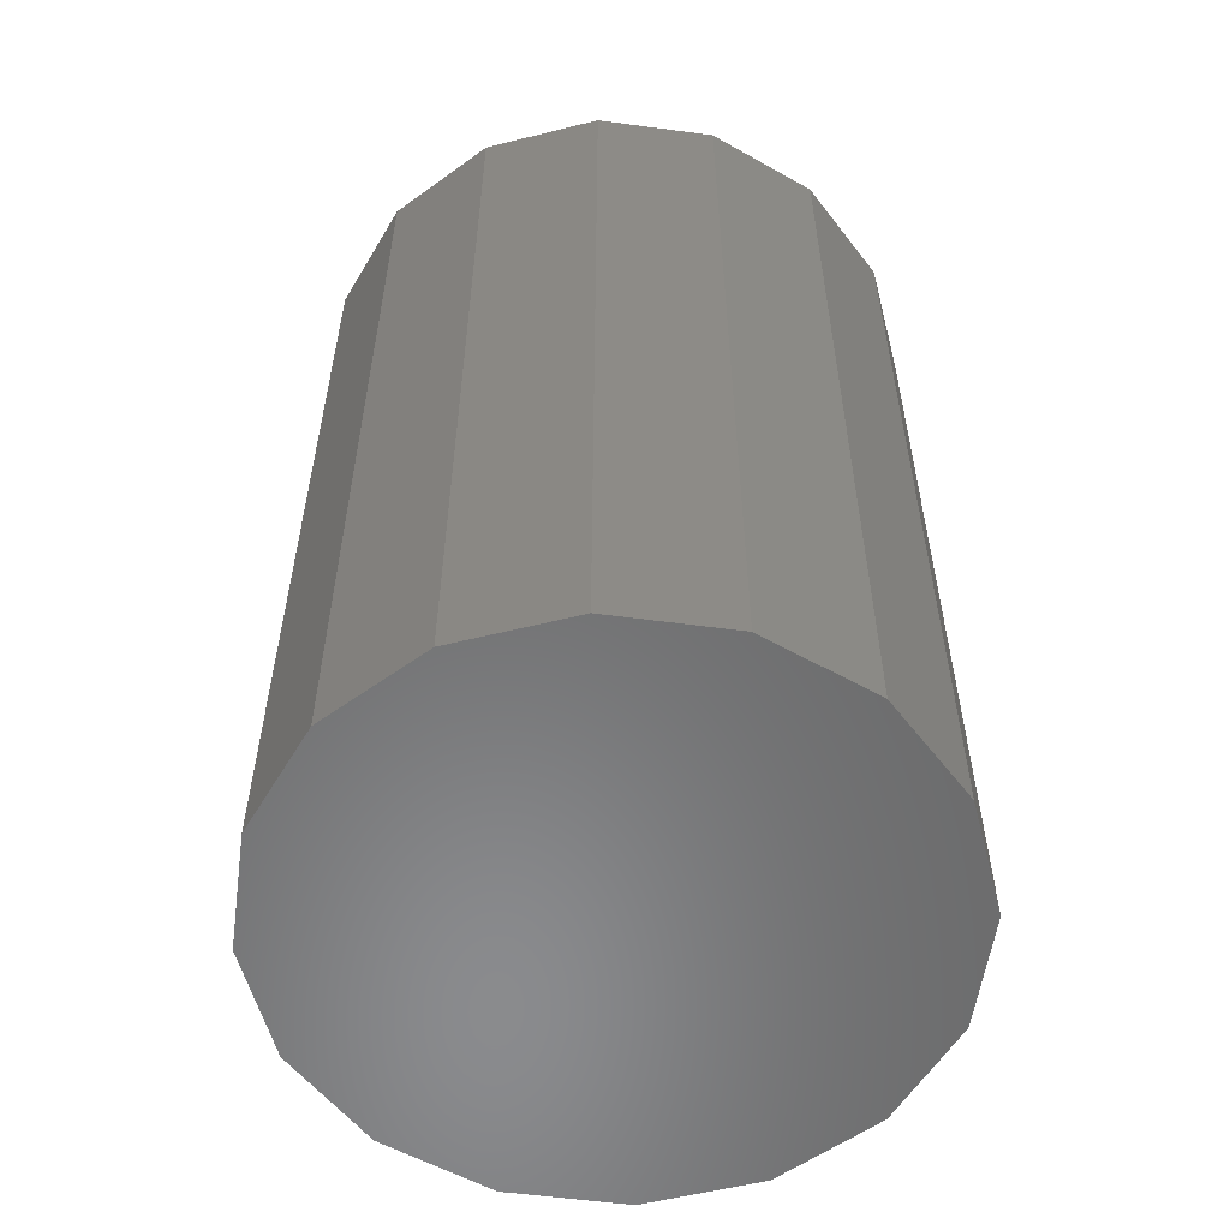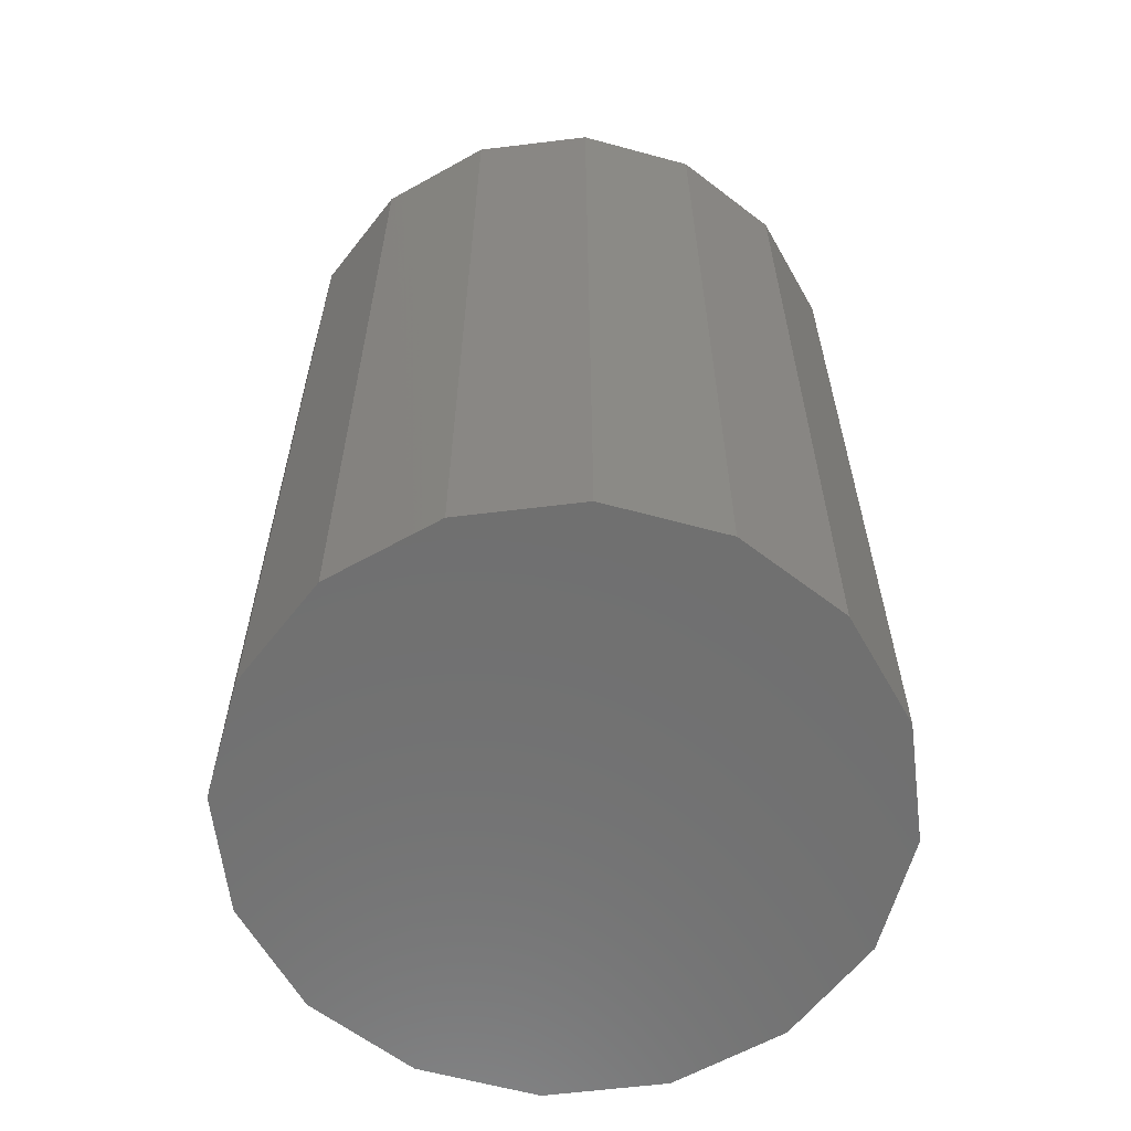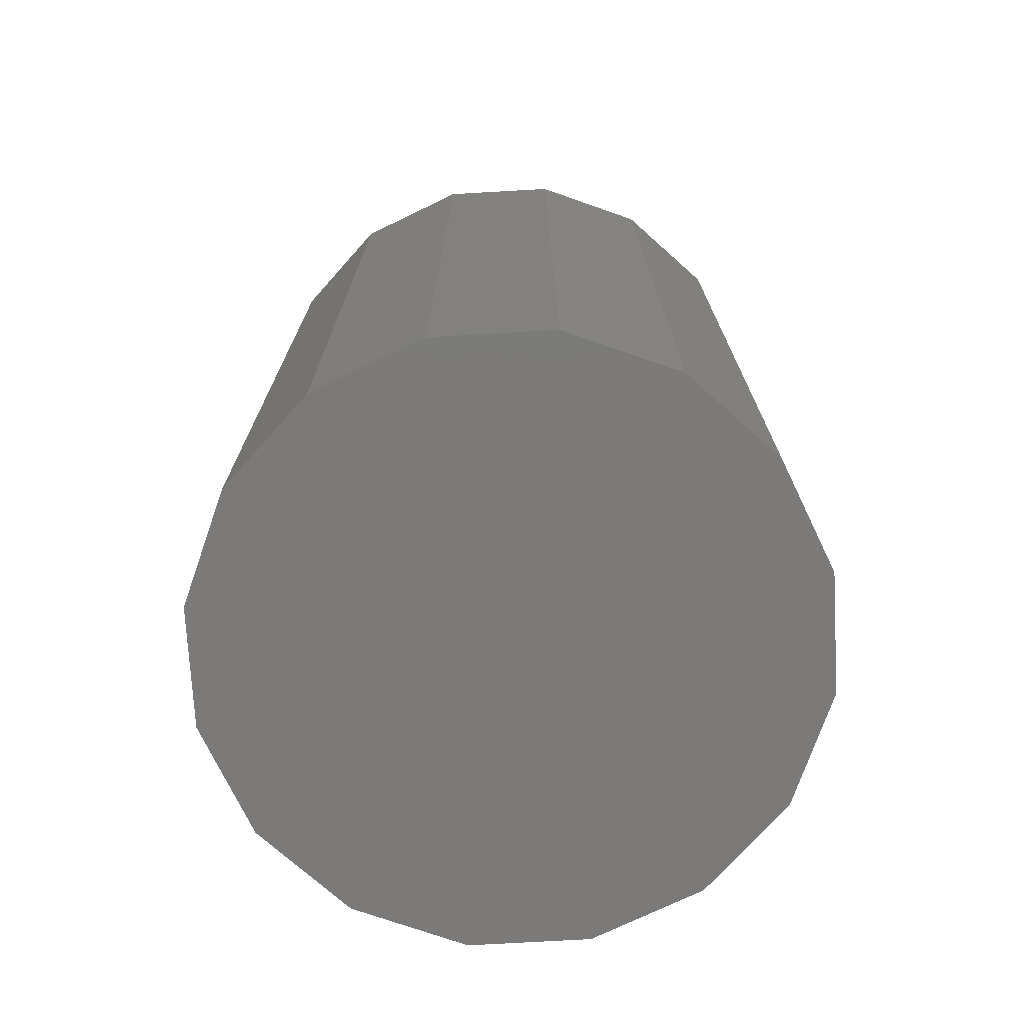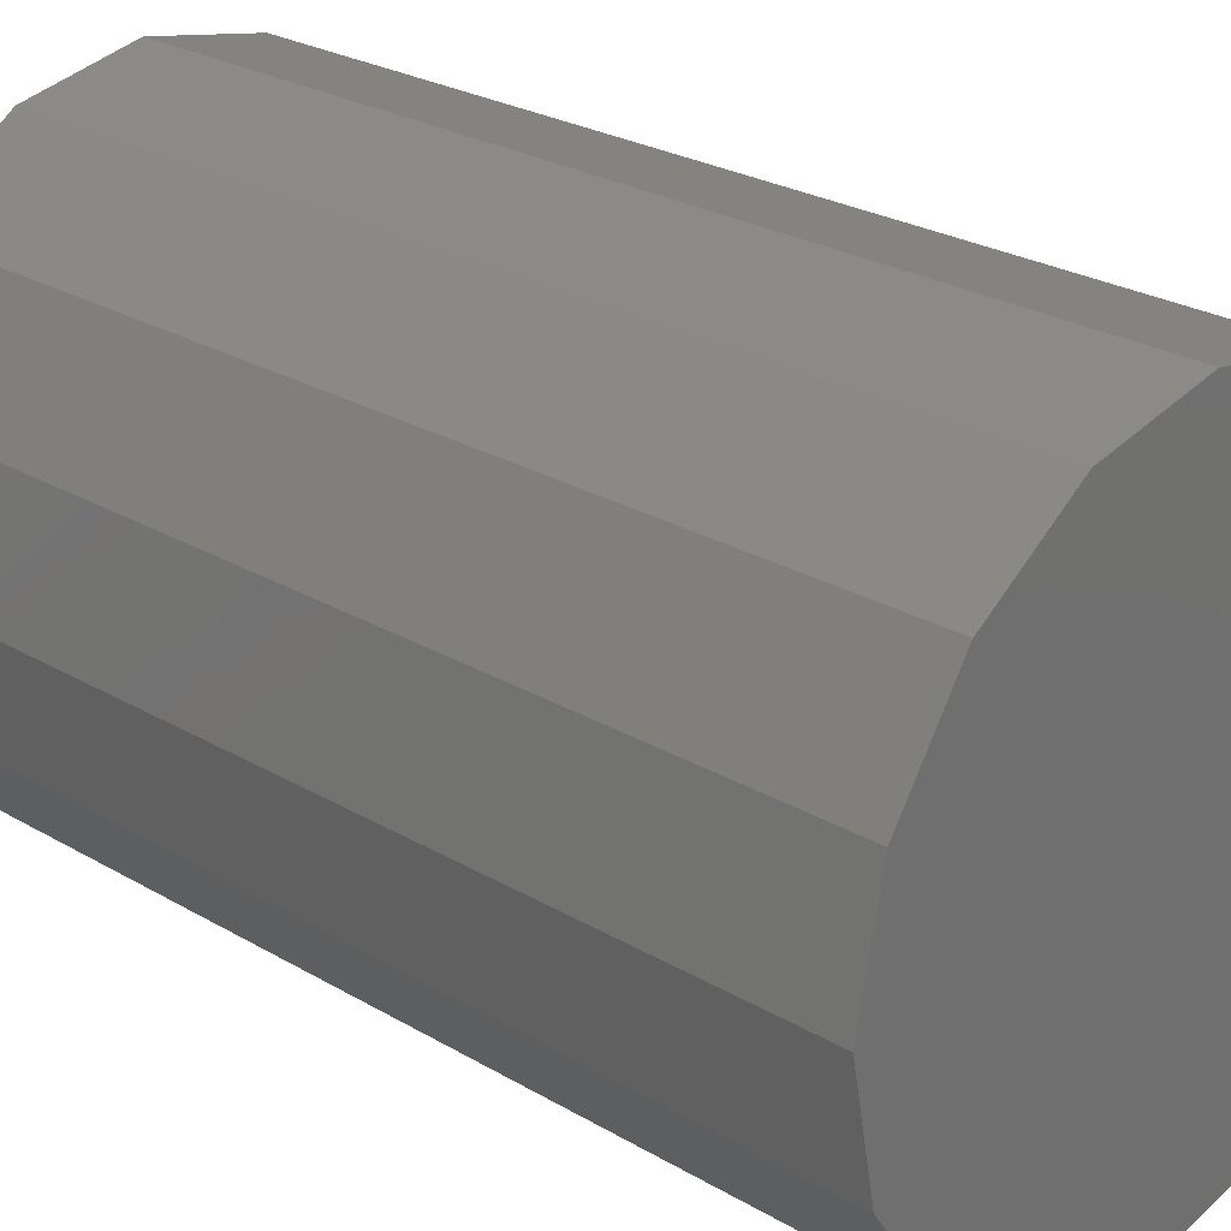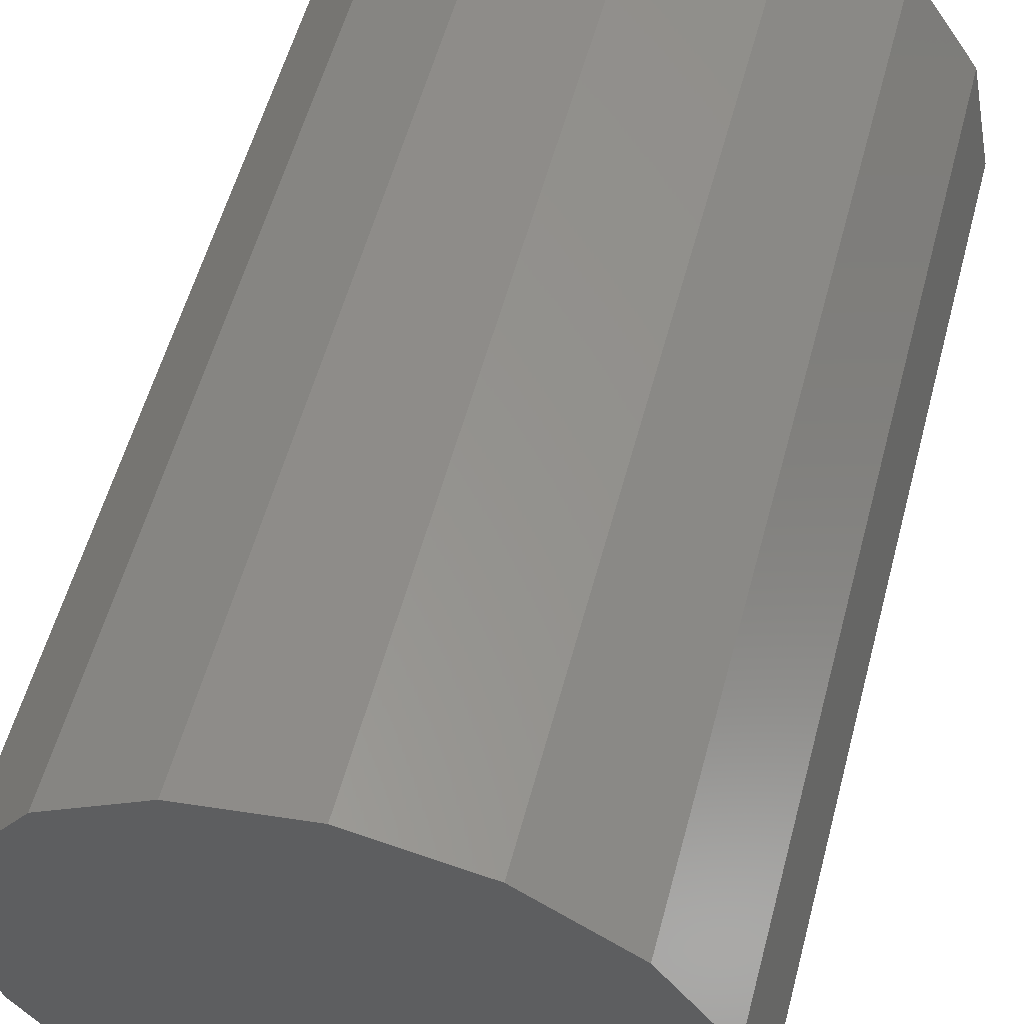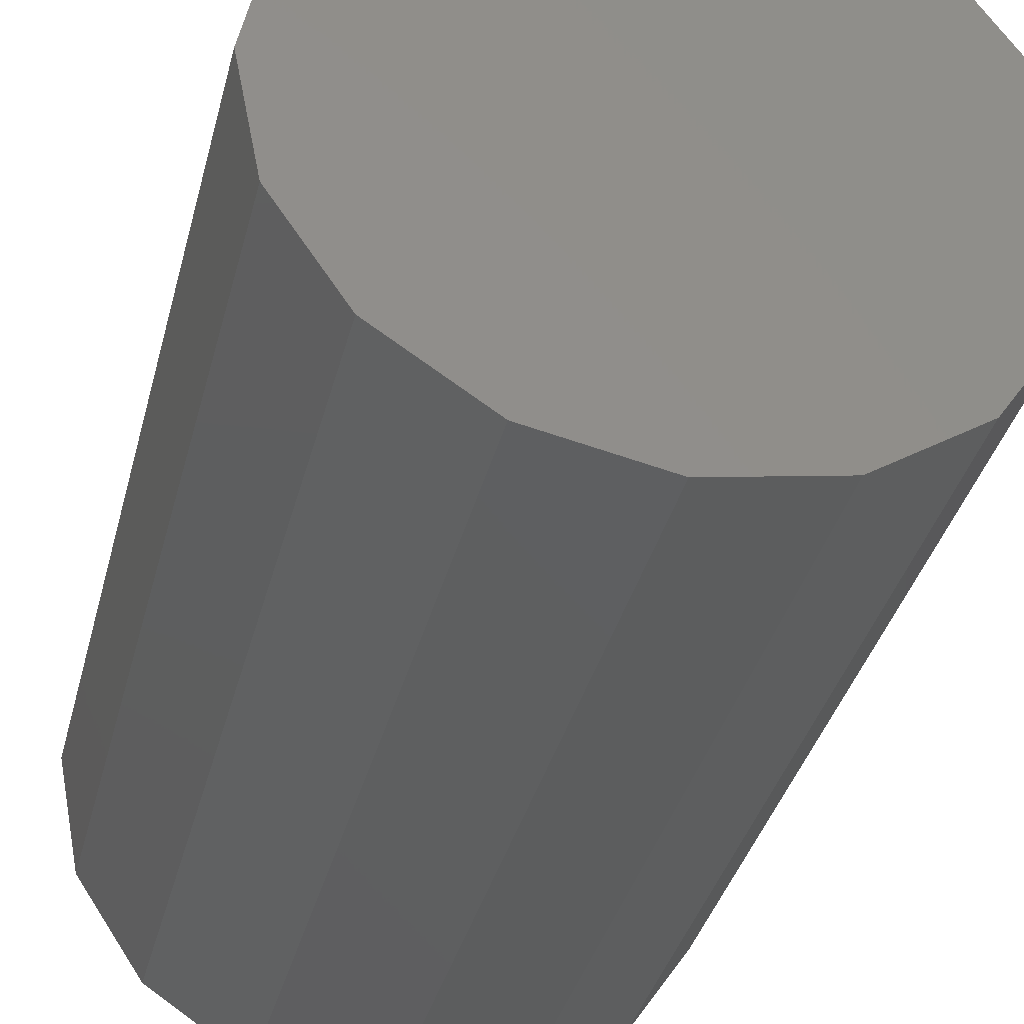
<metadata>
{"format":"stl","ext":"stl","renderer":"f3d","projection":"perspective","resolution":1024,"background":"white","views":[{"elev":-56.5,"azim":-109.2,"up":"+Z"},{"elev":-61.7,"azim":85.8,"up":"+Z"},{"elev":-73.7,"azim":104.5,"up":"+Z"},{"elev":26.0,"azim":132.9,"up":"+Y"},{"elev":56.4,"azim":14.9,"up":"+Y"},{"elev":-36.8,"azim":-14.0,"up":"+Y"}]}
</metadata>
<code>
# stl→obj: 32 verts, 60 faces
v 0.0375 0 0.6225
v 0.03465 0.01435 0.51
v 0.03465 0.01435 0.6225
v 0.0375 0 0.51
v 0.02652 0.02652 0.51
v 0.02652 0.02652 0.6225
v 0.01435 0.03465 0.6225
v 0.01435 0.03465 0.51
v 0 0.0375 0.6225
v 0 0.0375 0.51
v -0.01435 0.03465 0.6225
v -0.01435 0.03465 0.51
v -0.02652 0.02652 0.6225
v -0.02652 0.02652 0.51
v -0.03465 0.01435 0.51
v -0.03465 0.01435 0.6225
v -0.0375 0 0.51
v -0.0375 0 0.6225
v -0.03465 -0.01435 0.51
v -0.03465 -0.01435 0.6225
v -0.02652 -0.02652 0.51
v -0.02652 -0.02652 0.6225
v -0.01435 -0.03465 0.6225
v -0.01435 -0.03465 0.51
v 0 -0.0375 0.6225
v 0 -0.0375 0.51
v 0.01435 -0.03465 0.6225
v 0.01435 -0.03465 0.51
v 0.02652 -0.02652 0.6225
v 0.02652 -0.02652 0.51
v 0.03465 -0.01435 0.51
v 0.03465 -0.01435 0.6225
f 1 2 3
f 2 1 4
f 3 5 6
f 5 3 2
f 5 7 6
f 7 5 8
f 8 9 7
f 9 8 10
f 10 11 9
f 11 10 12
f 12 13 11
f 13 12 14
f 15 13 14
f 13 15 16
f 17 16 15
f 16 17 18
f 19 18 17
f 18 19 20
f 21 20 19
f 20 21 22
f 21 23 22
f 23 21 24
f 24 25 23
f 25 24 26
f 26 27 25
f 27 26 28
f 28 29 27
f 29 28 30
f 29 31 32
f 31 29 30
f 32 4 1
f 4 32 31
f 31 2 4
f 30 2 31
f 30 5 2
f 28 5 30
f 28 8 5
f 26 8 28
f 26 10 8
f 24 10 26
f 24 12 10
f 21 12 24
f 21 14 12
f 19 14 21
f 19 15 14
f 15 19 17
f 3 32 1
f 6 32 3
f 6 29 32
f 7 29 6
f 7 27 29
f 9 27 7
f 9 25 27
f 11 25 9
f 11 23 25
f 13 23 11
f 13 22 23
f 16 22 13
f 16 20 22
f 20 16 18

</code>
